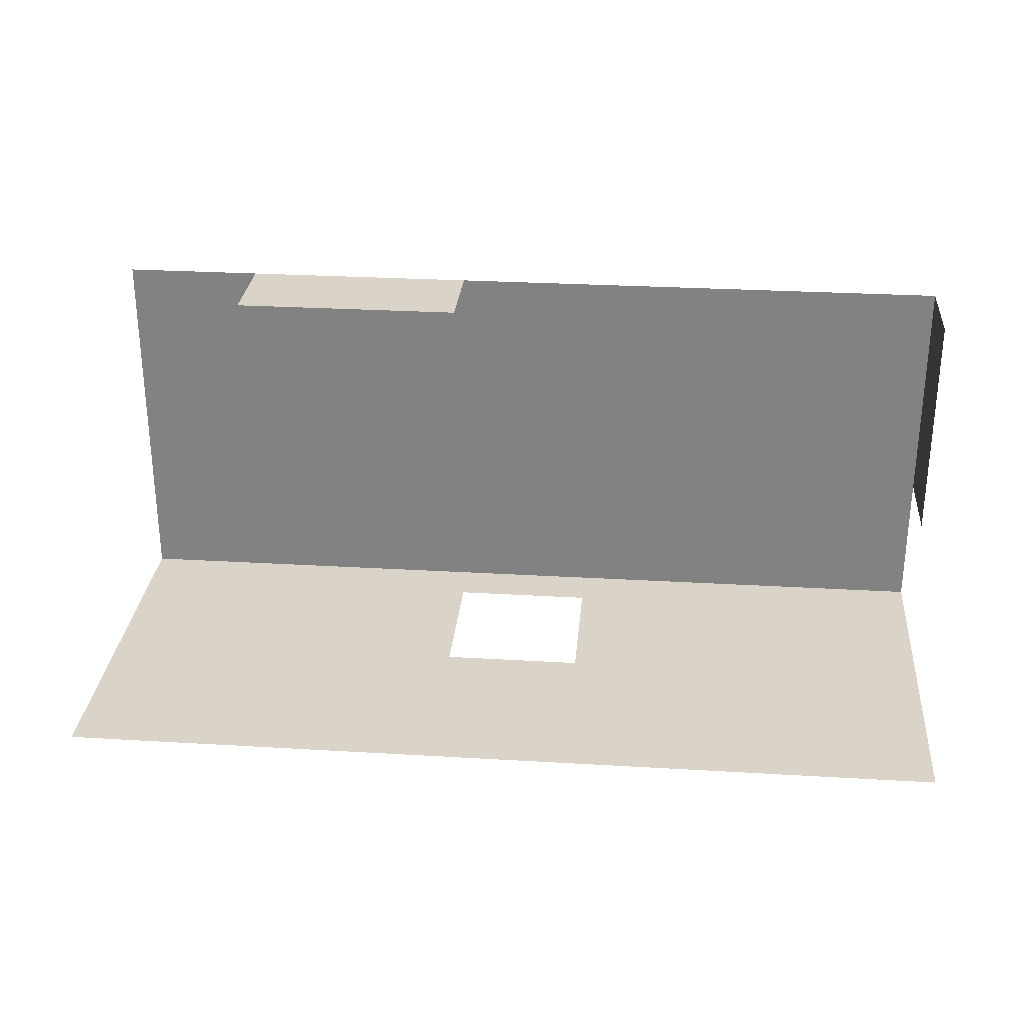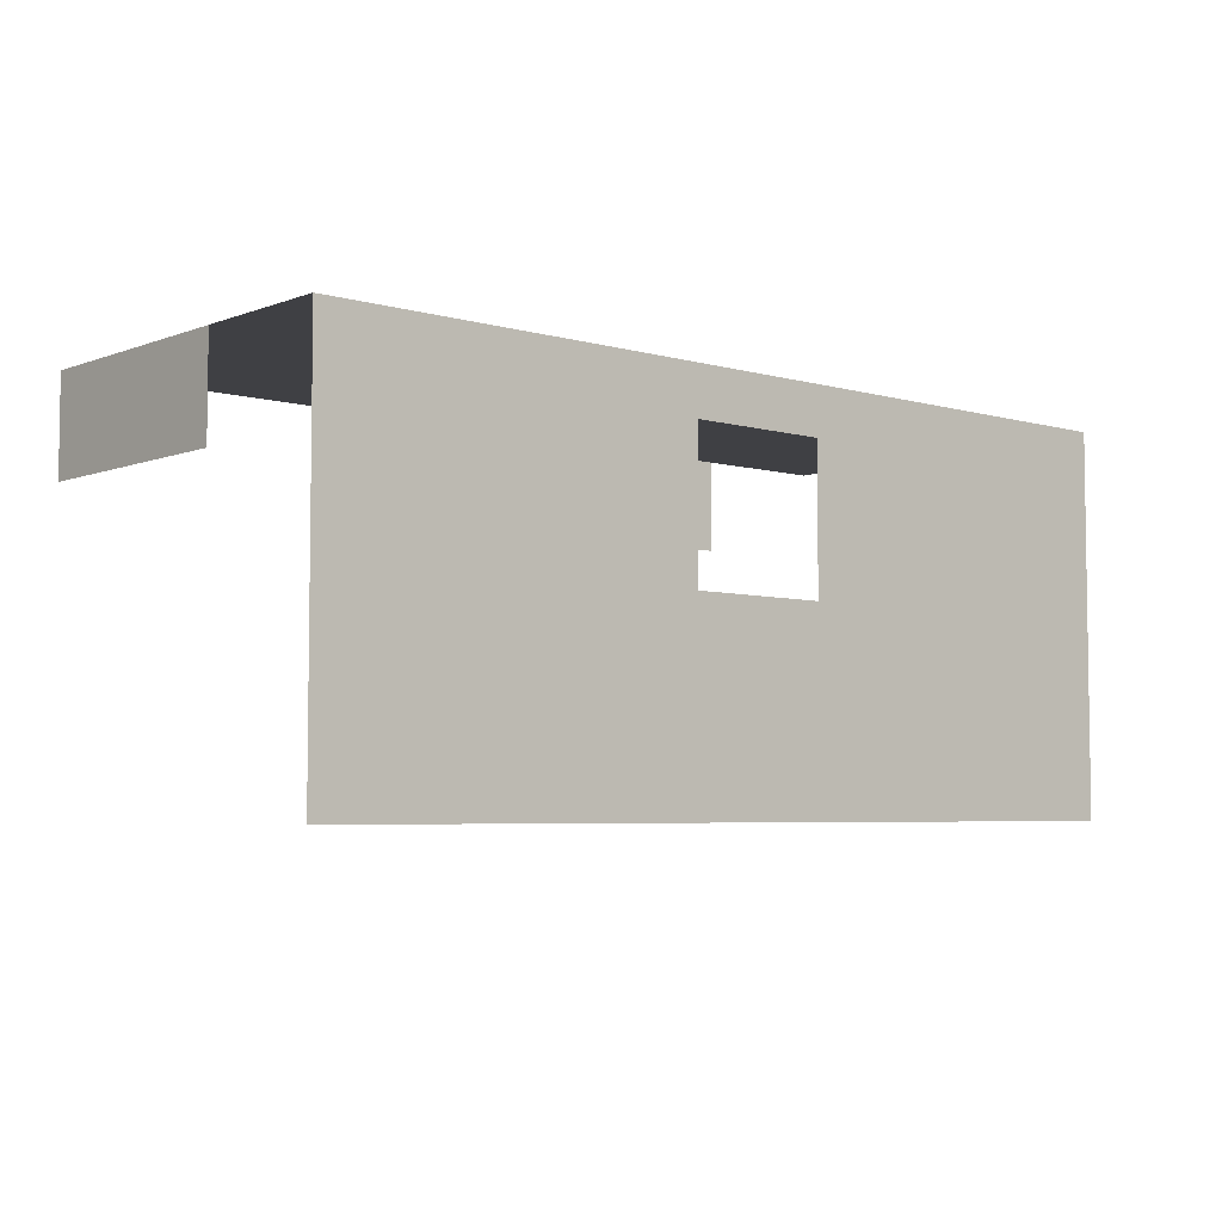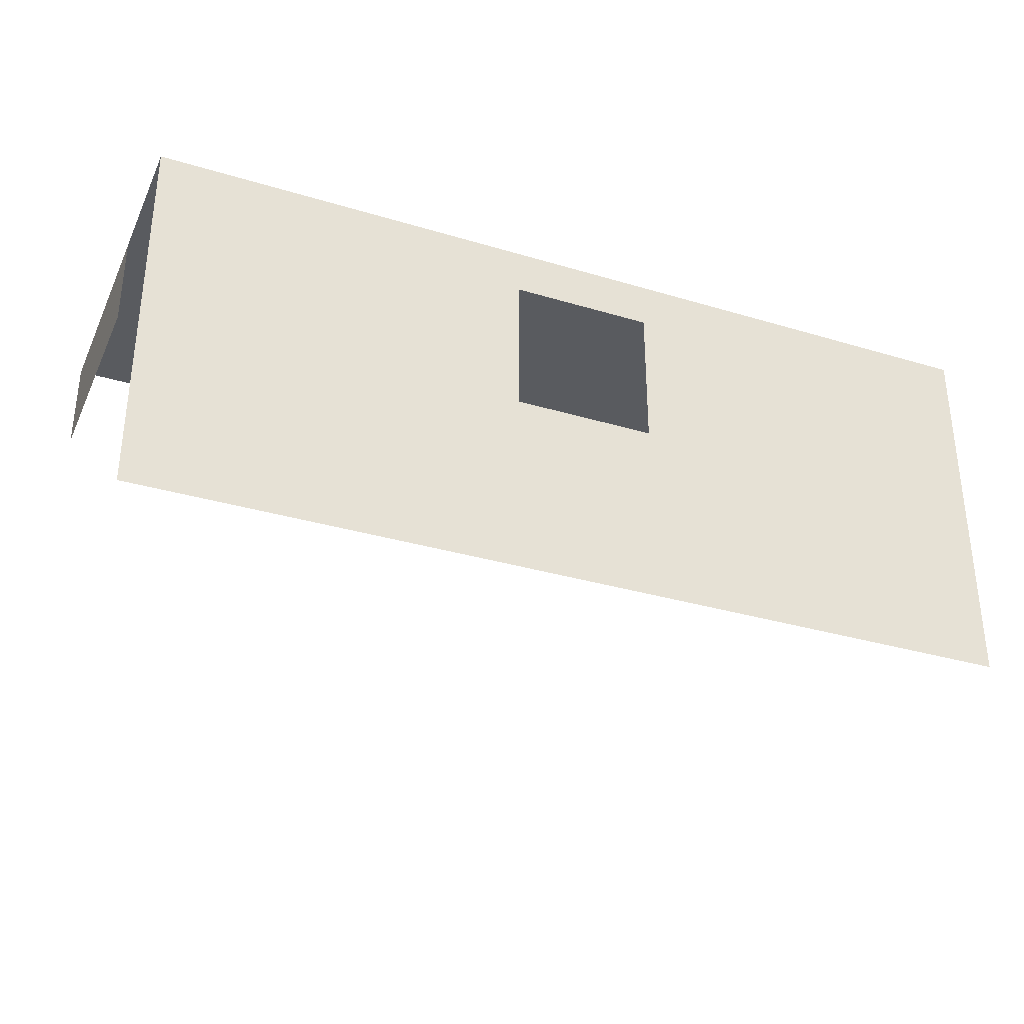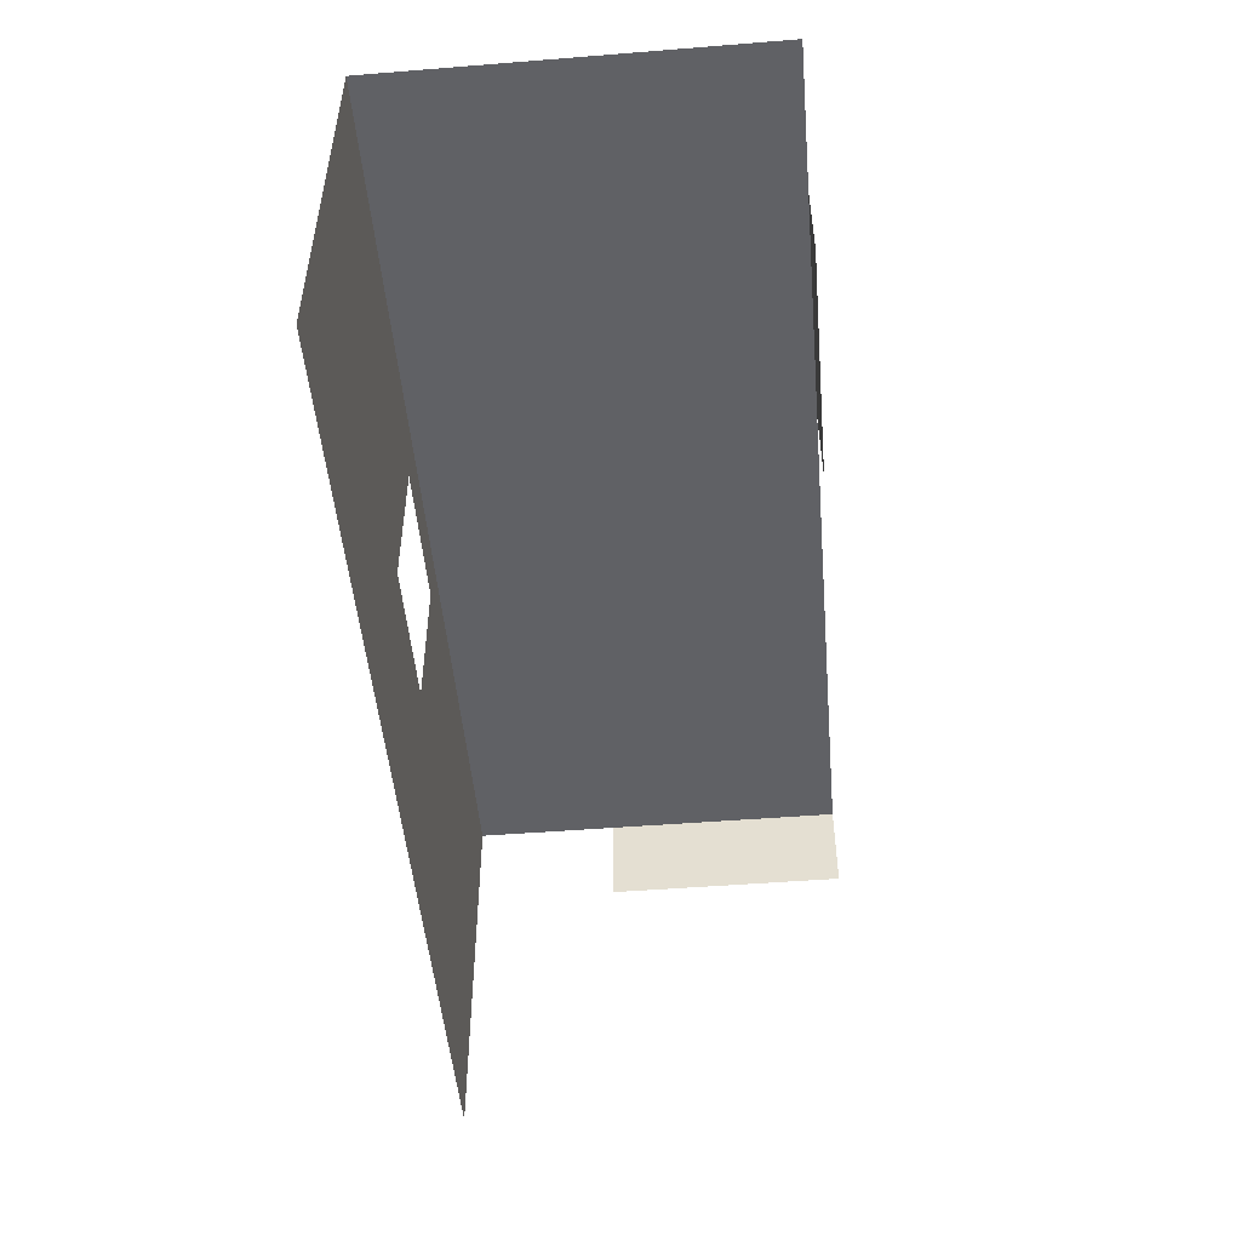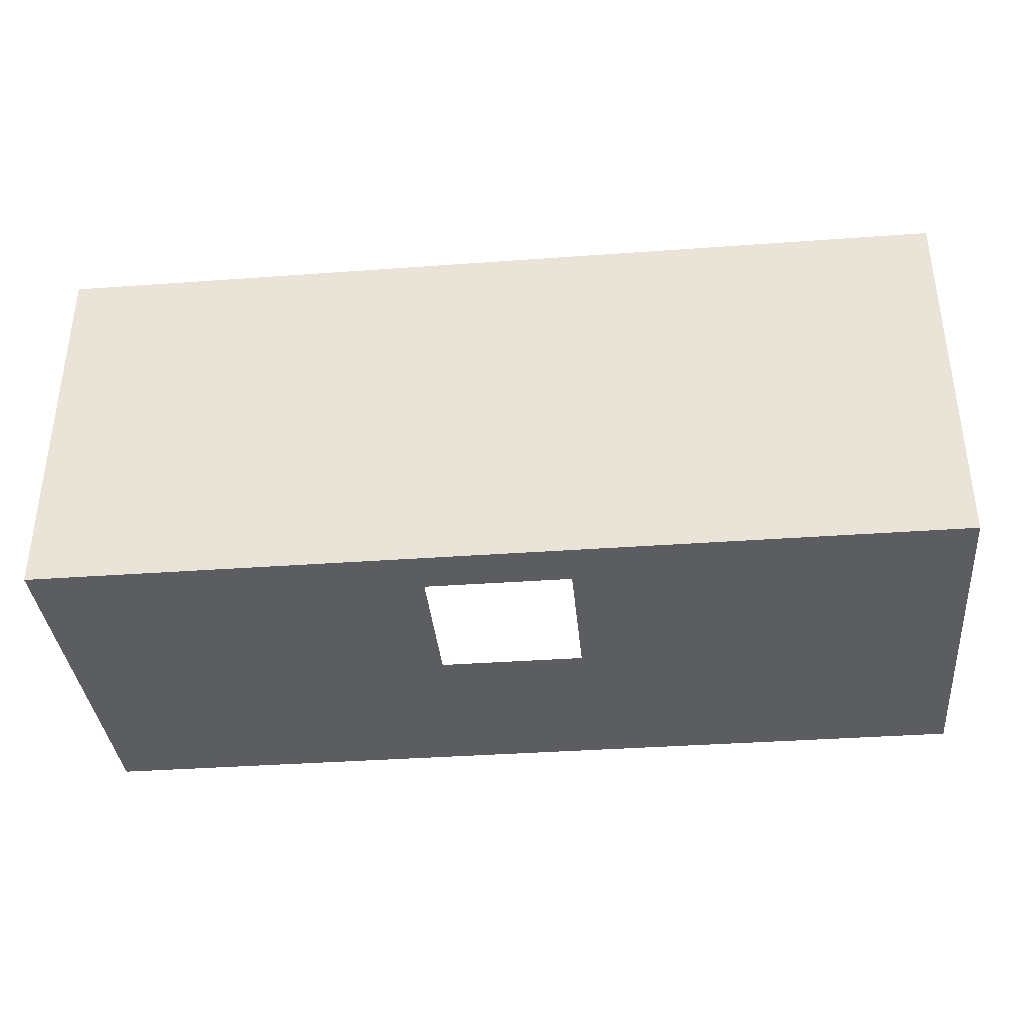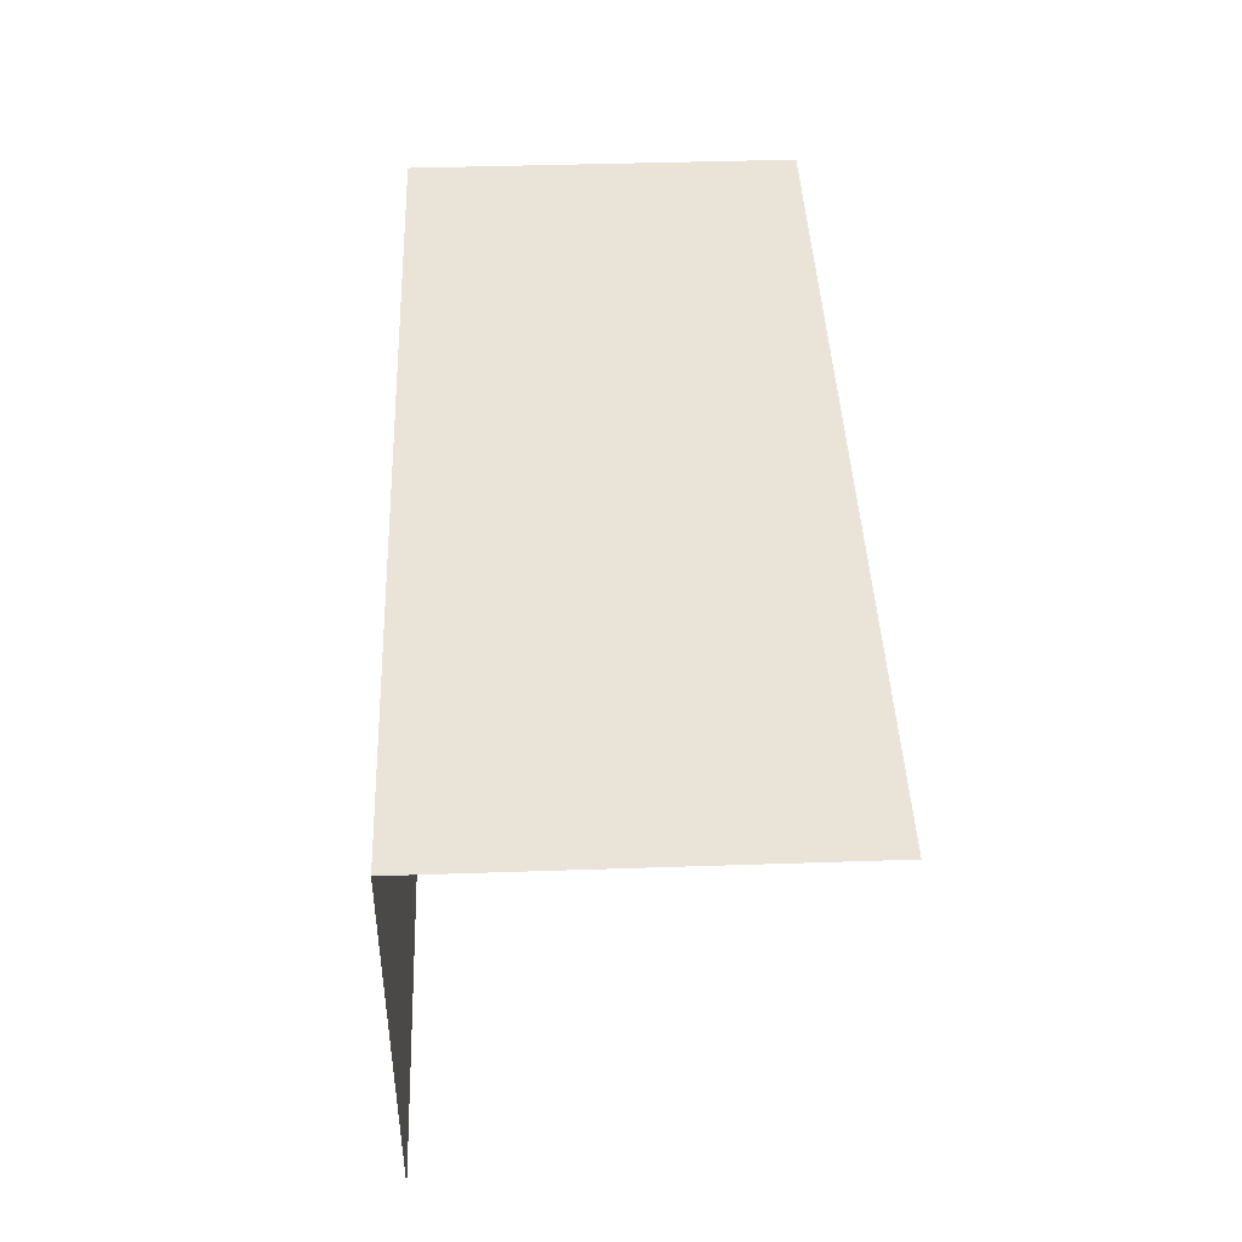
<metadata>
{"format":"obj","ext":"obj","renderer":"f3d","projection":"perspective","resolution":1024,"background":"white","views":[{"elev":28.5,"azim":5.1,"up":"+Z"},{"elev":-5.1,"azim":138.7,"up":"+Y"},{"elev":-32.6,"azim":157.4,"up":"+Y"},{"elev":-49.9,"azim":-85.0,"up":"+Y"},{"elev":-36.6,"azim":-174.6,"up":"+Z"},{"elev":43.2,"azim":-92.3,"up":"+Y"}]}
</metadata>
<code>
g pb_Mesh204730
v -1.907e-06 -3 0
v -3.815e-06 -7 0
v 6 -7 0
v 6 -3 0
v 8 -7 0
v 8 -3 0
v 1.907e-06 1 0
v 0 0 0
v 6 0 0
v 6 1 0
v 8 0 0
v 8 1 0
v -11 -3 0
v -8 -7 0
v -8 -3 0
v -11 -7 0
v -11 1 0
v -8 1 0
v -8 1 2
v -11 1 2
v -8 1 8
v -11 1 8
v 1.907e-06 1 0
v 6 1 0
v 6 1 2
v 1.907e-06 1 2
v 8 1 0
v 8 1 2
v 6 1 8
v 1.907e-06 1 8
v 8 1 8
v -3 -3 0
v -3 -7 0
v -3.815e-06 -7 0
v -1.907e-06 -3 0
v -3 1 0
v -3 1 2
v -3 1 8
v -11 0 0
v -8 0 0
v -11 1 0
v -8 1 0
v -3 1 0
v 0 0 0
v 1.907e-06 1 0
v -3 0 0
v 8 1 3
v 8 -1 8
v 8 1 8
v 8 -1 3
v -3 -1 8
v -8 -1 8
v -8 1 8
v -3 1 8
g pb_Mesh204730_0
f 3 2 1
f 4 3 1
f 5 3 4
f 6 5 4
f 9 8 7
f 10 9 7
f 4 1 8
f 9 4 8
f 12 11 10
f 11 9 10
f 11 6 9
f 6 4 9
g pb_Mesh204730_1
f 15 14 13
f 14 16 13
f 19 18 17
f 19 17 20
f 21 19 20
f 21 20 22
f 25 24 23
f 25 23 26
f 28 27 24
f 28 24 25
f 29 25 26
f 29 26 30
f 31 28 25
f 31 25 29
f 34 33 32
f 35 34 32
f 32 33 15
f 33 14 15
f 37 36 18
f 37 18 19
f 26 23 36
f 26 36 37
f 38 37 19
f 38 19 21
f 30 26 37
f 30 37 38
f 40 15 39
f 15 13 39
f 42 40 41
f 40 39 41
f 45 44 43
f 44 46 43
f 46 32 40
f 32 15 40
f 43 46 42
f 46 40 42
f 49 48 47
f 48 50 47
f 53 52 51
f 53 51 54
g pb_Mesh204730_2
g pb_Mesh204730_3
g pb_Mesh204730_4
g pb_Mesh204730_5

</code>
